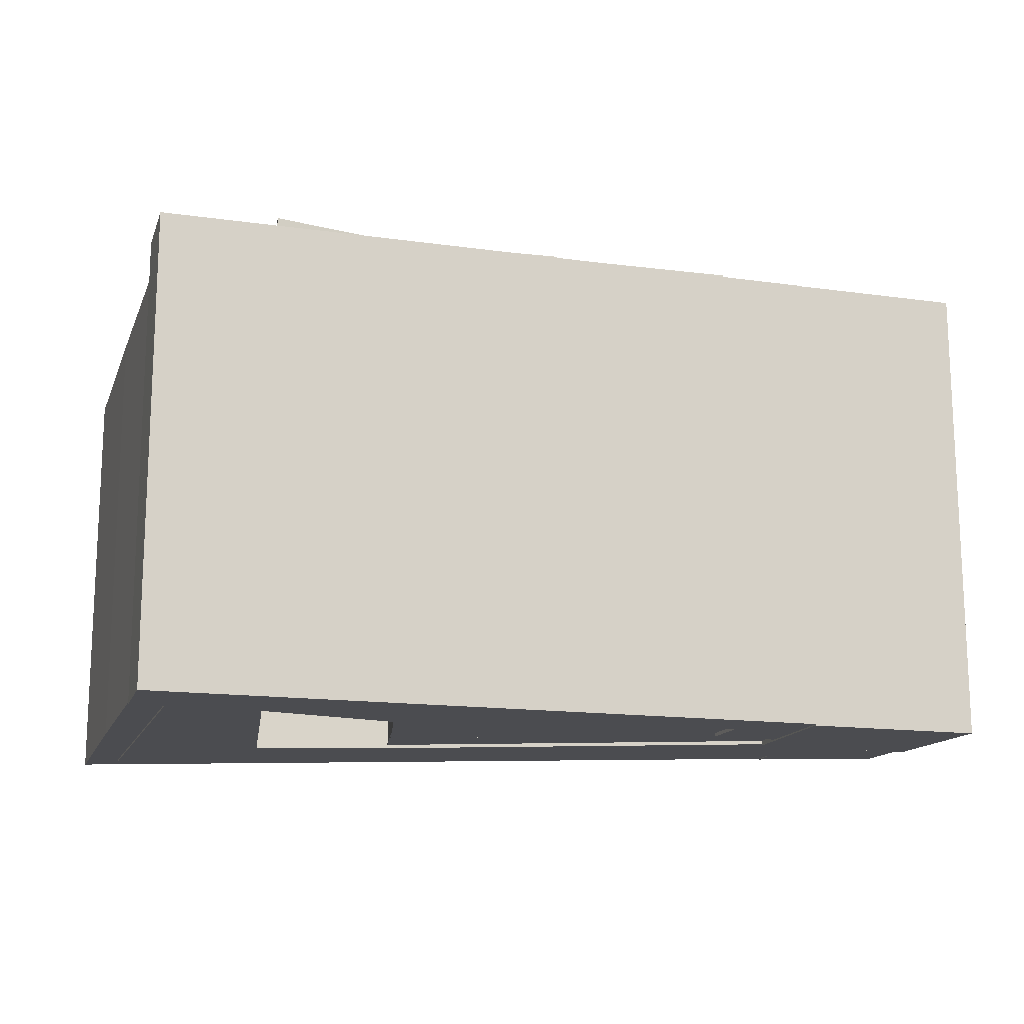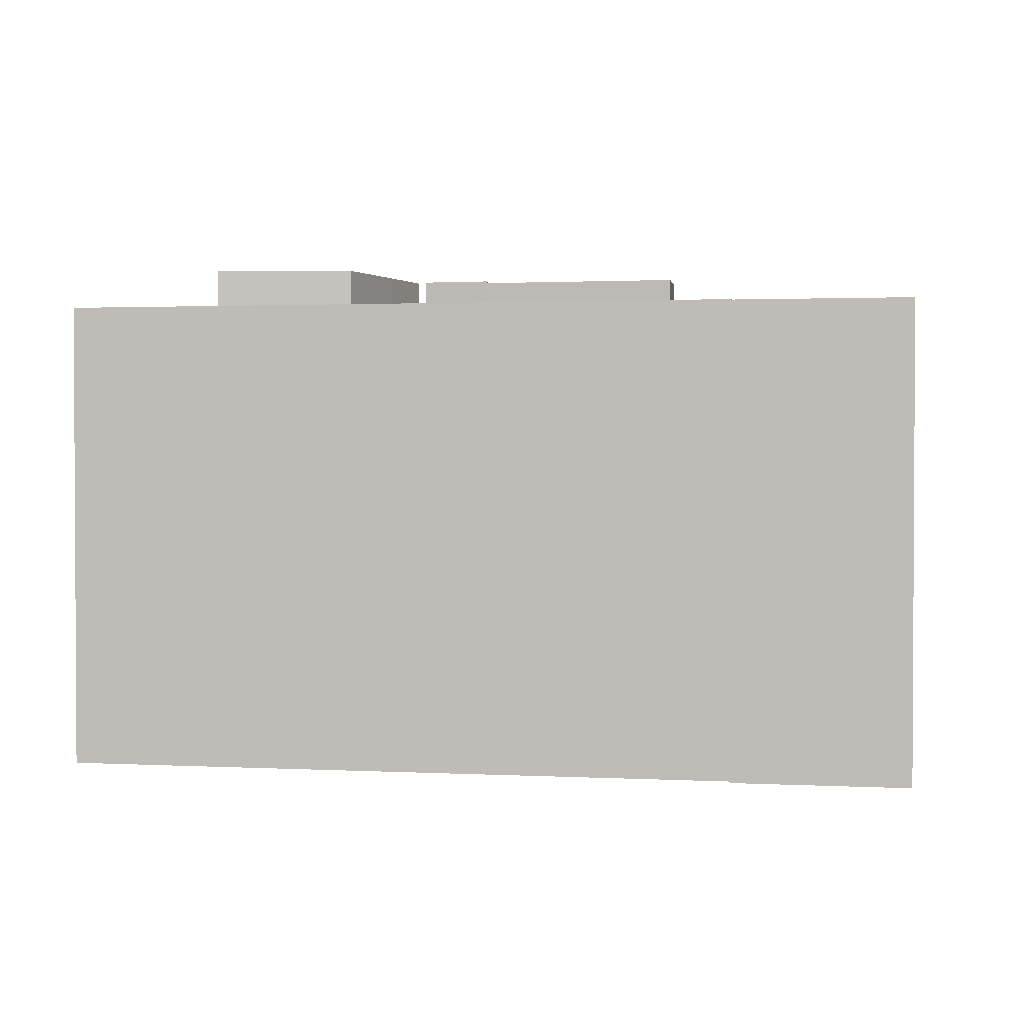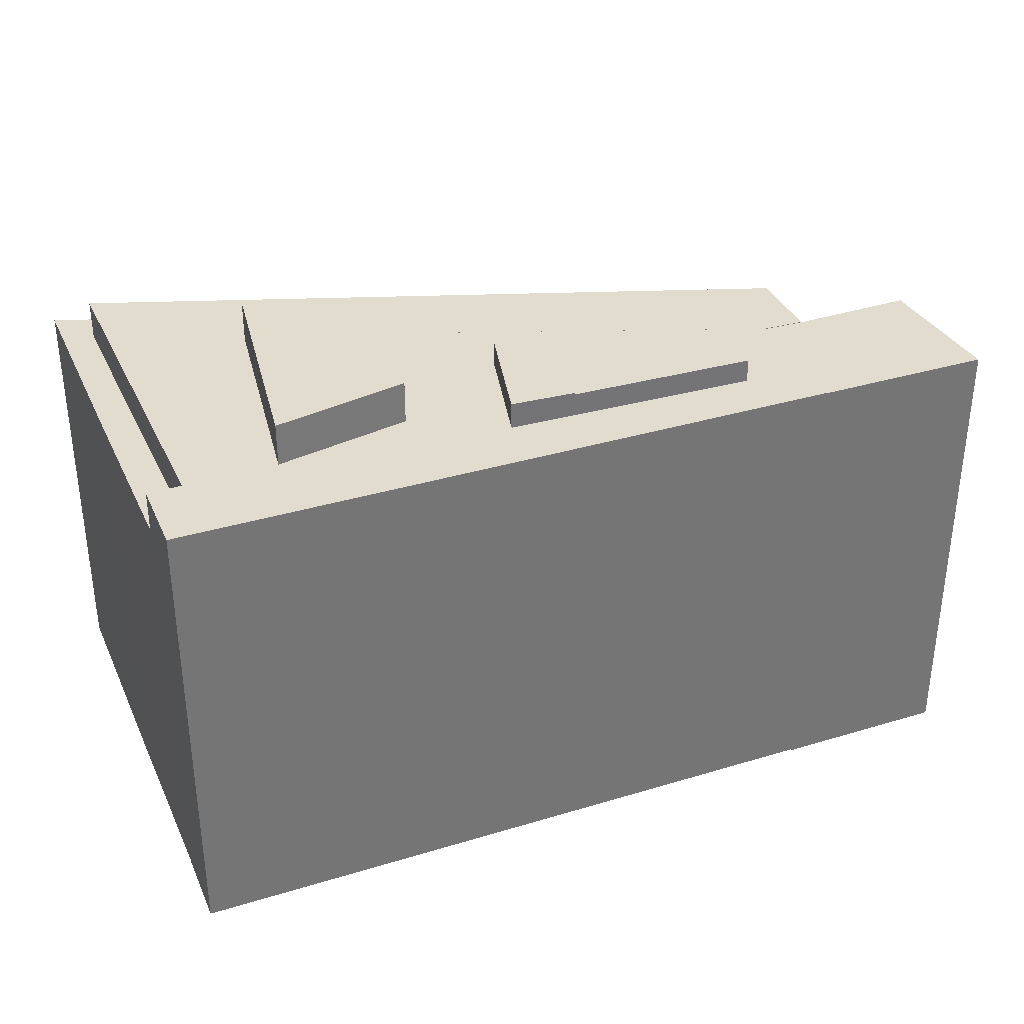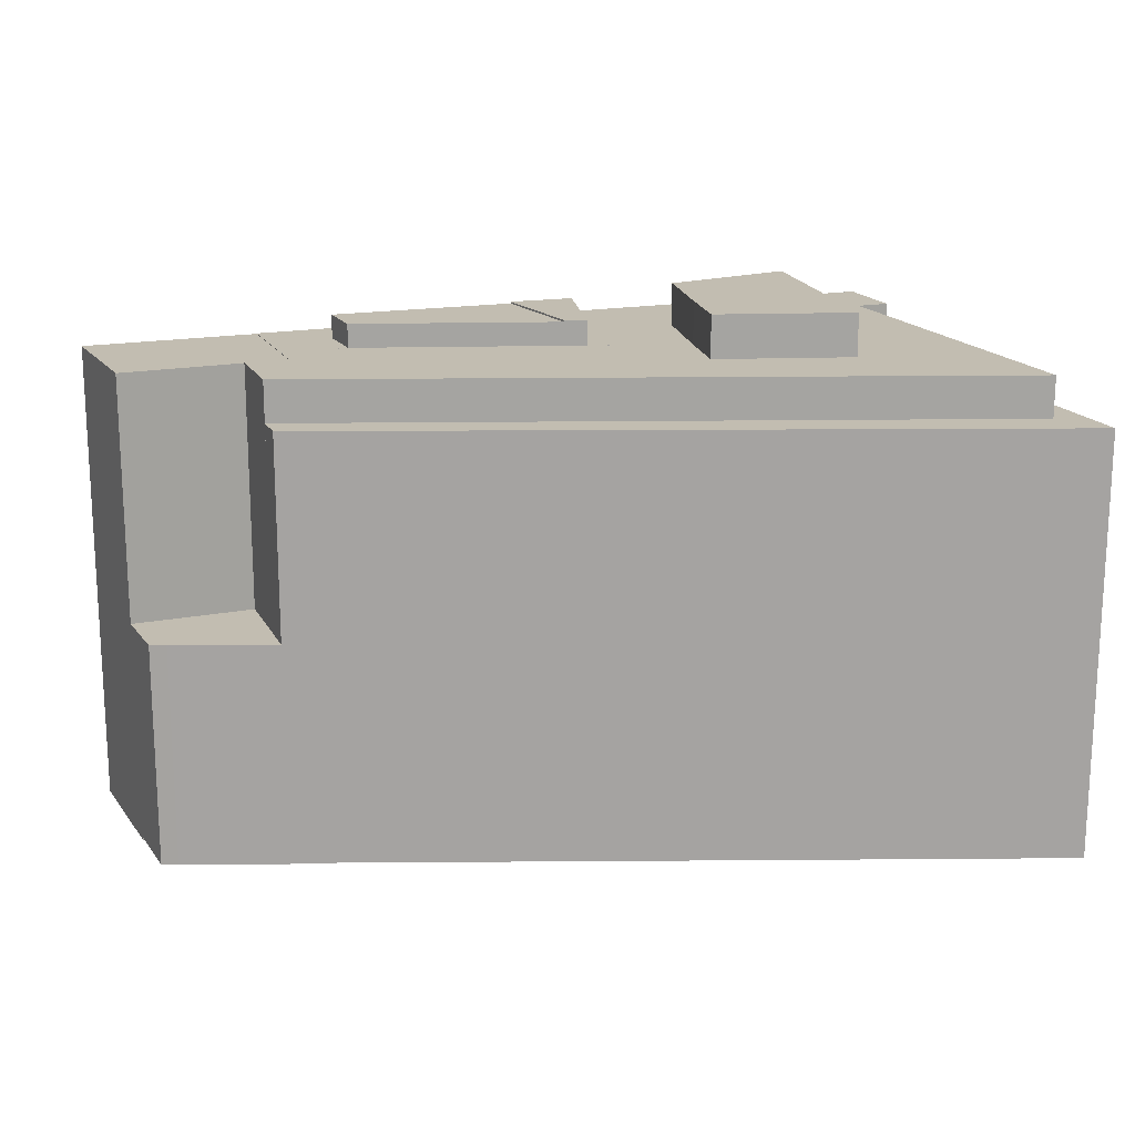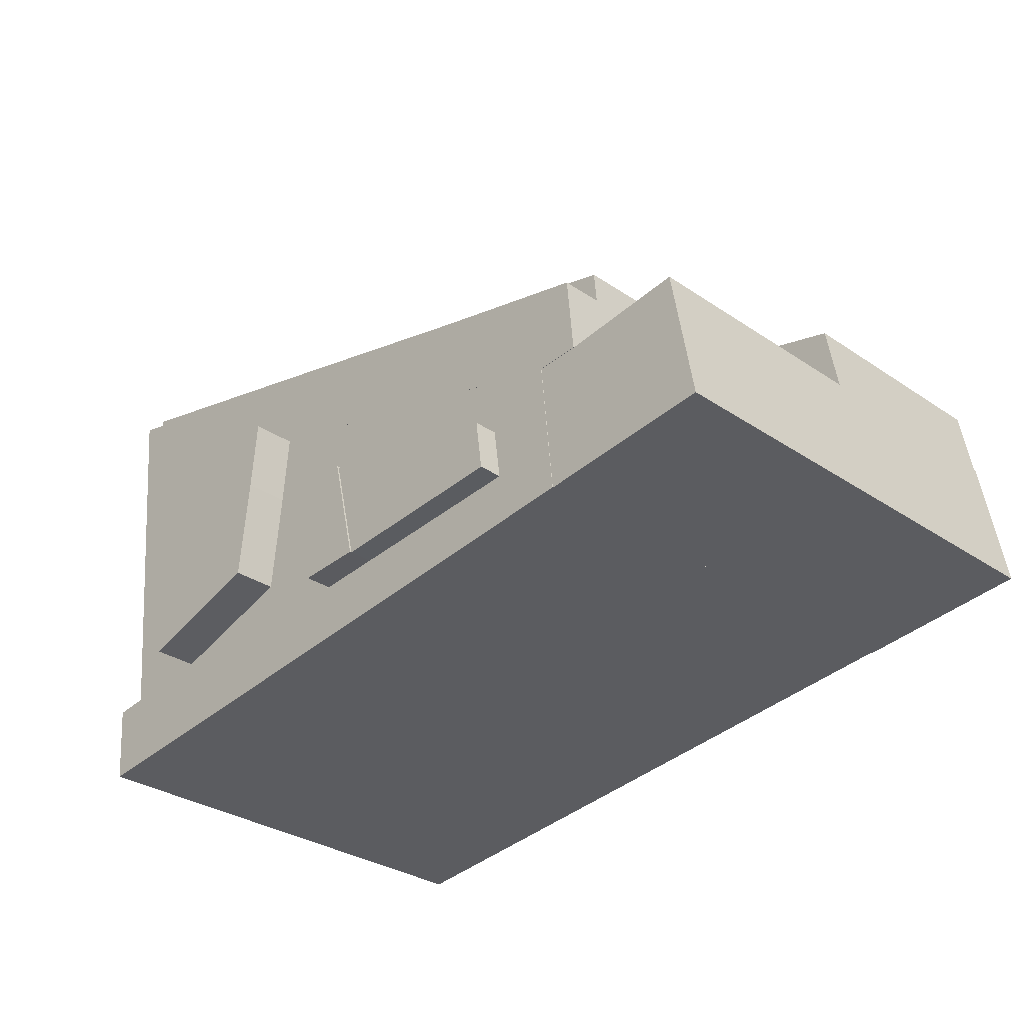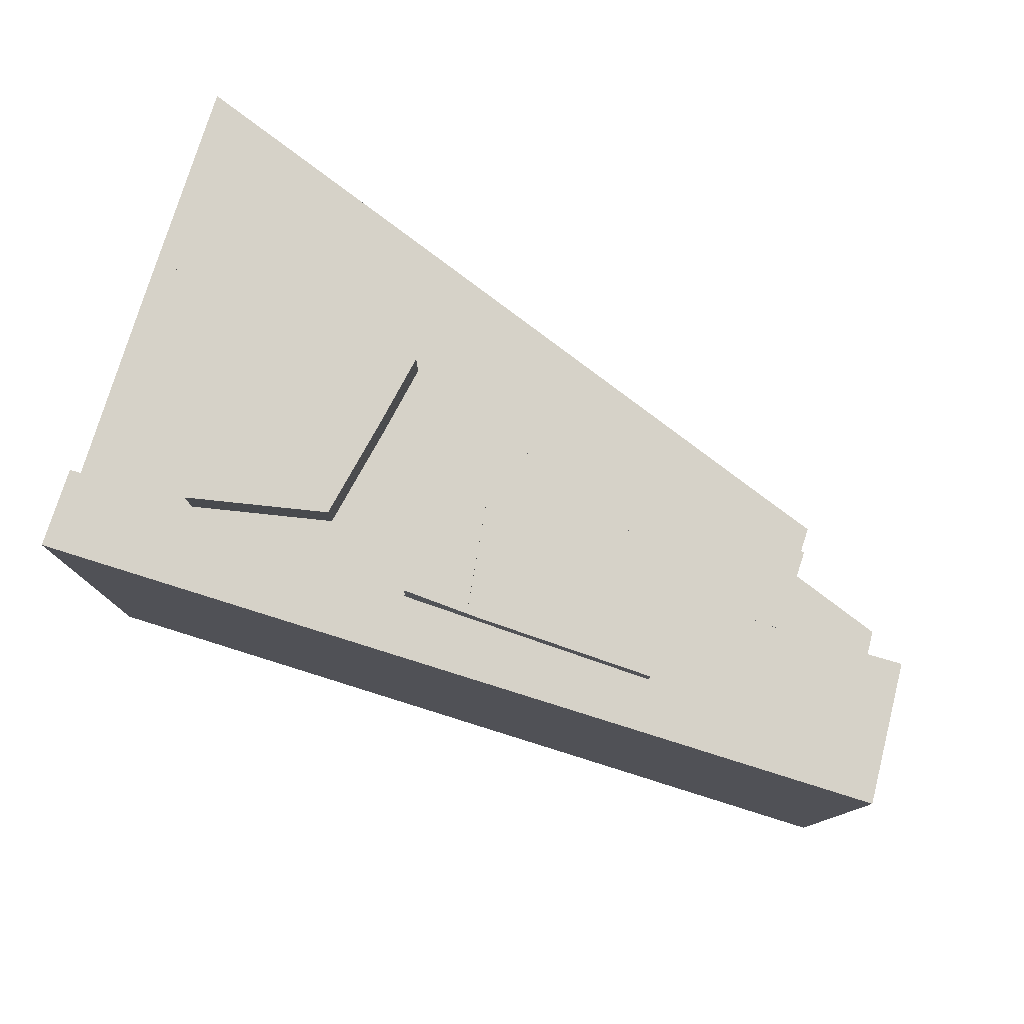
<metadata>
{"format":"obj","ext":"obj","renderer":"f3d","projection":"perspective","resolution":1024,"background":"white","views":[{"elev":-15.2,"azim":169.4,"up":"+Y"},{"elev":1.7,"azim":-163.7,"up":"+Y"},{"elev":34.6,"azim":163.9,"up":"+Y"},{"elev":17.0,"azim":-14.9,"up":"+Y"},{"elev":-31.2,"azim":-133.9,"up":"+Z"},{"elev":78.4,"azim":-156.6,"up":"+Y"}]}
</metadata>
<code>
v  43.24 -1.014e-15 16.56
v  54.47 -1.968e-17 0.3214
v  53.67 -1.139e-15 18.6
v  43.68 -6.83e-16 11.15
v  44.43 -2.117e-16 3.457
v  18.83 -21.98 5.844
v  14.06 -21.98 8.961
v  13.82 -21.98 6.488
v  42.52 -21.98 16.42
v  36 -21.98 9.497
v  43.68 -21.98 11.15
v  43.24 -21.98 16.56
v  32.3 -21.98 0.8264
v  18.3 -21.98 1.902
v  34.33 -21.98 9.141
v  11.36 -22.11 15.16
v  16 -22.11 18.74
v  11.59 -22.11 17.66
v  64.68 -22.11 27.88
v  36 -22.11 23.75
v  46.47 -22.11 26.36
v  65.75 -22.11 31.16
v  67.48 -22.11 31.58
v  61.44 -22.11 -0.4526
v  65.65 -22.11 14.26
v  64.15 -22.11 0.7012
v  63.99 -22.11 -0.7476
v  10.83 -22.36 9.169
v  13.06 -22.36 -1.385
v  14.06 -22.36 8.961
v  6.014 -22.36 -0.6375
v  1.737 -22.36 10.32
v  1.165 -22.36 6.915
v  0 -22.36 -1.369e-15
v  0.6087 -22.36 3.615
v  11.59 -22.17 17.66
v  1.737 -22.17 10.32
v  10.83 -22.17 9.169
v  2.034 -22.17 12.08
v  2.593 -22.17 15.41
v  3.809 -22.17 15.72
v  9.606 -22.17 17.17
v  13.82 -22.25 6.488
v  18.3 -22.25 1.902
v  18.83 -22.25 5.844
v  36 -22.25 9.497
v  37.23 -22.25 0.4478
v  43.68 -22.25 11.15
v  10.83 -22.25 9.169
v  14.06 -22.25 8.961
v  11.36 -22.25 15.16
v  64.68 -22.25 27.88
v  42.52 -22.25 16.42
v  53.67 -22.25 18.6
v  54.47 -22.25 0.3221
v  61.44 -22.25 -0.4526
v  24.6 -22.25 -2.608
v  13.06 -22.25 -1.385
v  35.35 -22.25 -3.746
v  48.52 -22.25 -5.143
v  44.43 -22.25 3.458
v  63.42 -22.25 -6.719
v  63.99 -22.25 -0.7476
v  34.36 -22.13 9.252
v  37.21 -22.13 0.5781
v  35.99 -22.13 9.598
v  32.3 -22.13 0.8264
v  32.3 14.94 0.8252
v  37.21 14.94 0.577
v  43.24 16.27 16.56
v  53.67 16.27 18.6
v  65.65 9.937 14.26
v  64.15 9.937 0.7002
v  54.47 16.27 0.3209
v  44.43 16.27 3.456
v  43.68 16.27 11.15
v  36 13.03 9.495
v  43.68 13.03 11.15
v  18.83 13.03 5.842
v  13.82 13.03 6.487
v  14.06 13.03 8.96
v  42.52 13.03 16.42
v  43.24 13.03 16.56
v  34.33 14.81 9.14
v  32.3 14.81 0.8252
v  18.3 14.81 1.901
v  18.83 14.81 5.842
v  11.59 9.937 17.66
v  11.37 9.937 15.16
v  16 9.937 18.74
v  36 9.937 23.75
v  46.47 9.937 26.36
v  65.75 9.937 31.16
v  67.48 9.937 31.58
v  63.99 9.937 -0.7486
v  61.44 9.937 -0.4536
v  64.68 9.937 27.88
v  10.83 12.99 9.168
v  14.06 12.99 8.96
v  13.06 12.99 -1.386
v  6.015 12.99 -0.6386
v  0.0007539 12.99 -0.001117
v  0.6094 12.99 3.614
v  1.166 12.99 6.913
v  1.737 12.99 10.32
v  11.59 -5.412 17.66
v  10.83 -5.412 9.168
v  1.737 -5.412 10.32
v  2.035 -5.412 12.08
v  2.593 -5.412 15.41
v  3.809 -5.412 15.72
v  9.606 -5.412 17.17
v  10.83 13.03 9.168
v  14.06 13.03 8.96
v  11.37 13.03 15.16
v  35.99 14.94 9.596
v  64.68 13.03 27.88
v  61.44 13.03 -0.4537
v  63.99 13.03 -0.7487
v  63.42 13.03 -6.72
v  48.52 13.03 -5.144
v  35.35 13.03 -3.747
v  24.6 13.03 -2.609
v  13.06 13.03 -1.386
v  13.82 13.03 6.487
v  18.83 13.03 5.842
v  18.3 13.03 1.901
v  37.23 13.03 0.4467
v  36 13.03 9.495
v  43.68 13.03 11.15
v  44.43 13.03 3.456
v  54.47 13.03 0.321
v  53.67 13.03 18.6
v  42.52 13.03 16.42
v  34.36 14.94 9.25
g defaultobject
f 1 2 3
f 2 1 4
f 2 4 5
f 6 7 8
f 7 6 9
f 9 6 10
f 9 10 11
f 9 11 12
f 13 6 14
f 6 13 15
f 16 17 18
f 17 16 19
f 17 19 20
f 20 19 21
f 21 19 22
f 22 19 23
f 23 19 24
f 23 24 25
f 25 24 26
f 26 24 27
f 28 29 30
f 29 28 31
f 31 28 32
f 31 32 33
f 31 33 34
f 34 33 35
f 36 37 38
f 37 36 39
f 39 36 40
f 40 36 41
f 41 36 42
f 43 44 45
f 46 47 48
f 49 50 51
f 52 51 50
f 53 52 50
f 54 52 53
f 55 52 54
f 56 52 55
f 57 44 58
f 43 58 44
f 47 44 57
f 59 47 57
f 60 47 59
f 61 47 60
f 48 47 61
f 55 61 60
f 62 55 60
f 56 55 62
f 63 56 62
f 64 65 66
f 65 64 67
f 68 65 67
f 65 68 69
f 3 70 1
f 70 3 71
f 26 72 25
f 72 26 73
f 2 71 3
f 71 2 74
f 75 2 5
f 2 75 74
f 76 5 4
f 5 76 75
f 70 4 1
f 4 70 76
f 77 11 10
f 11 77 78
f 79 10 6
f 10 79 77
f 80 6 8
f 6 80 79
f 81 8 7
f 8 81 80
f 9 81 7
f 81 9 82
f 12 82 9
f 82 12 83
f 11 83 12
f 83 11 78
f 13 84 15
f 84 13 85
f 86 13 14
f 13 86 85
f 87 14 6
f 14 87 86
f 15 87 6
f 87 15 84
f 88 16 18
f 16 88 89
f 17 88 18
f 88 17 90
f 20 90 17
f 90 20 91
f 21 91 20
f 91 21 92
f 22 92 21
f 92 22 93
f 23 93 22
f 93 23 94
f 25 94 23
f 94 25 72
f 27 73 26
f 73 27 95
f 96 27 24
f 27 96 95
f 97 24 19
f 24 97 96
f 89 19 16
f 19 89 97
f 30 98 28
f 98 30 99
f 29 99 30
f 99 29 100
f 101 29 31
f 29 101 100
f 102 31 34
f 31 102 101
f 103 34 35
f 34 103 102
f 104 35 33
f 35 104 103
f 105 33 32
f 33 105 104
f 28 105 32
f 105 28 98
f 38 106 36
f 106 38 107
f 108 38 37
f 38 108 107
f 109 37 39
f 37 109 108
f 110 39 40
f 39 110 109
f 41 110 40
f 110 41 111
f 42 111 41
f 111 42 112
f 36 112 42
f 112 36 106
f 113 50 49
f 50 113 114
f 115 49 51
f 49 115 113
f 65 116 66
f 116 65 69
f 52 115 51
f 115 52 117
f 56 117 52
f 117 56 118
f 63 118 56
f 118 63 119
f 62 119 63
f 119 62 120
f 121 62 60
f 62 121 120
f 122 60 59
f 60 122 121
f 123 59 57
f 59 123 122
f 124 57 58
f 57 124 123
f 125 58 43
f 58 125 124
f 45 125 43
f 125 45 126
f 44 126 45
f 126 44 127
f 47 127 44
f 127 47 128
f 129 47 46
f 47 129 128
f 48 129 46
f 129 48 130
f 61 130 48
f 130 61 131
f 55 131 61
f 131 55 132
f 133 55 54
f 55 133 132
f 134 54 53
f 54 134 133
f 114 53 50
f 53 114 134
f 66 135 64
f 135 66 116
f 135 67 64
f 67 135 68
f 71 76 70
f 76 71 74
f 76 74 75
f 78 82 83
f 82 78 77
f 82 77 81
f 81 77 79
f 81 79 80
f 85 87 84
f 87 85 86
f 88 97 89
f 97 88 90
f 97 90 91
f 97 91 92
f 97 92 93
f 97 95 96
f 95 97 73
f 73 97 72
f 72 97 94
f 94 97 93
f 100 98 99
f 98 100 105
f 105 100 104
f 104 100 103
f 103 100 101
f 103 101 102
f 107 112 106
f 112 107 111
f 111 107 108
f 111 108 109
f 111 109 110
f 125 126 124
f 127 124 126
f 123 124 127
f 128 123 127
f 122 123 128
f 121 122 128
f 131 121 128
f 130 131 128
f 132 121 131
f 120 121 132
f 118 120 132
f 119 120 118
f 115 117 113
f 114 113 117
f 134 114 117
f 133 134 117
f 132 133 117
f 118 132 117
f 128 129 130
f 68 116 69
f 116 68 135

</code>
